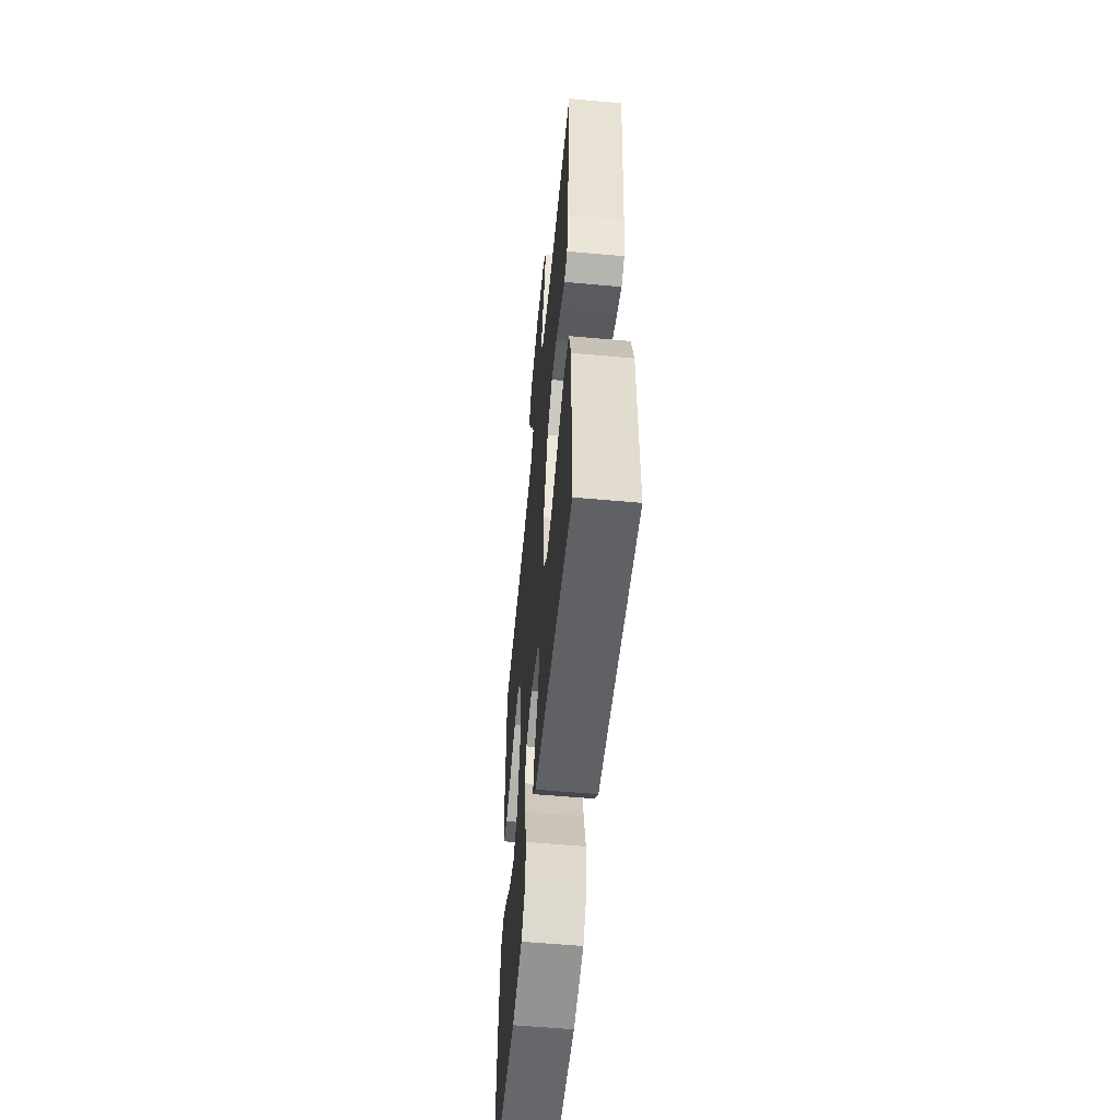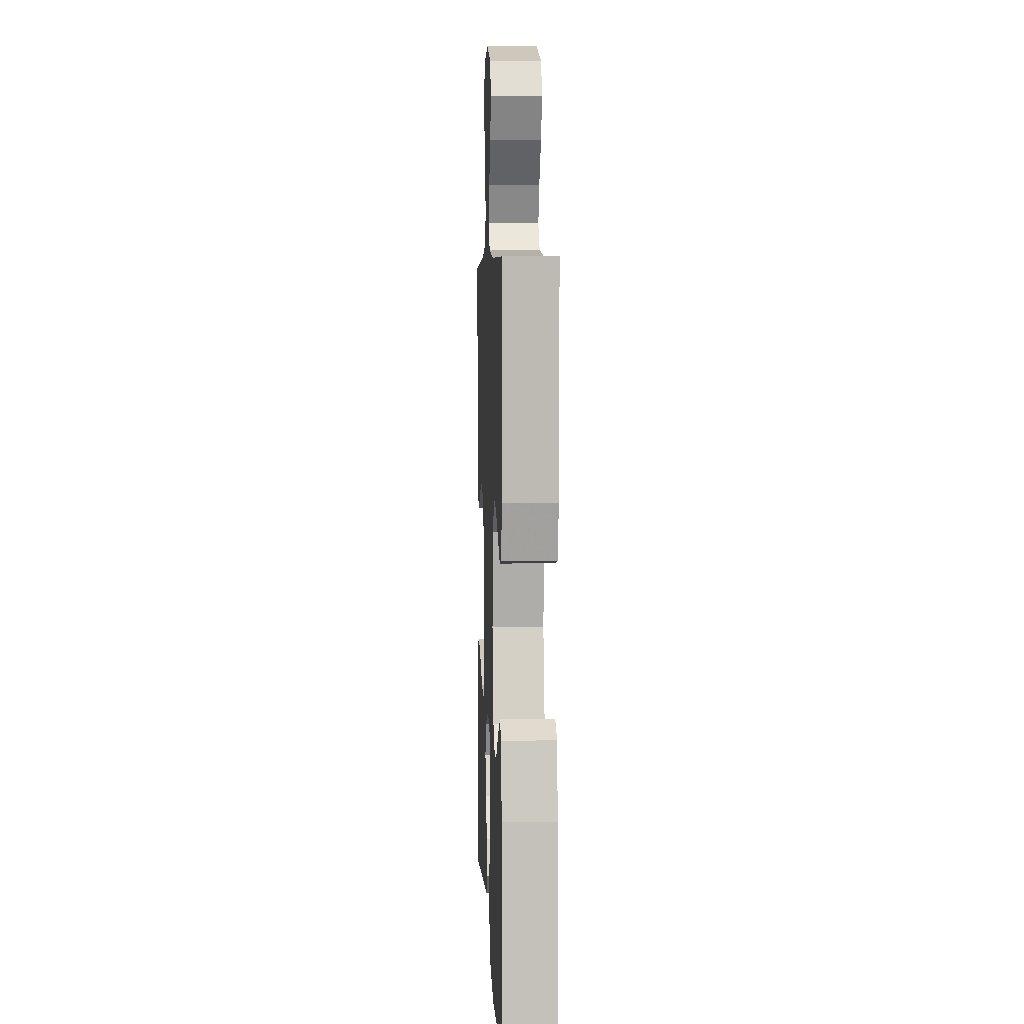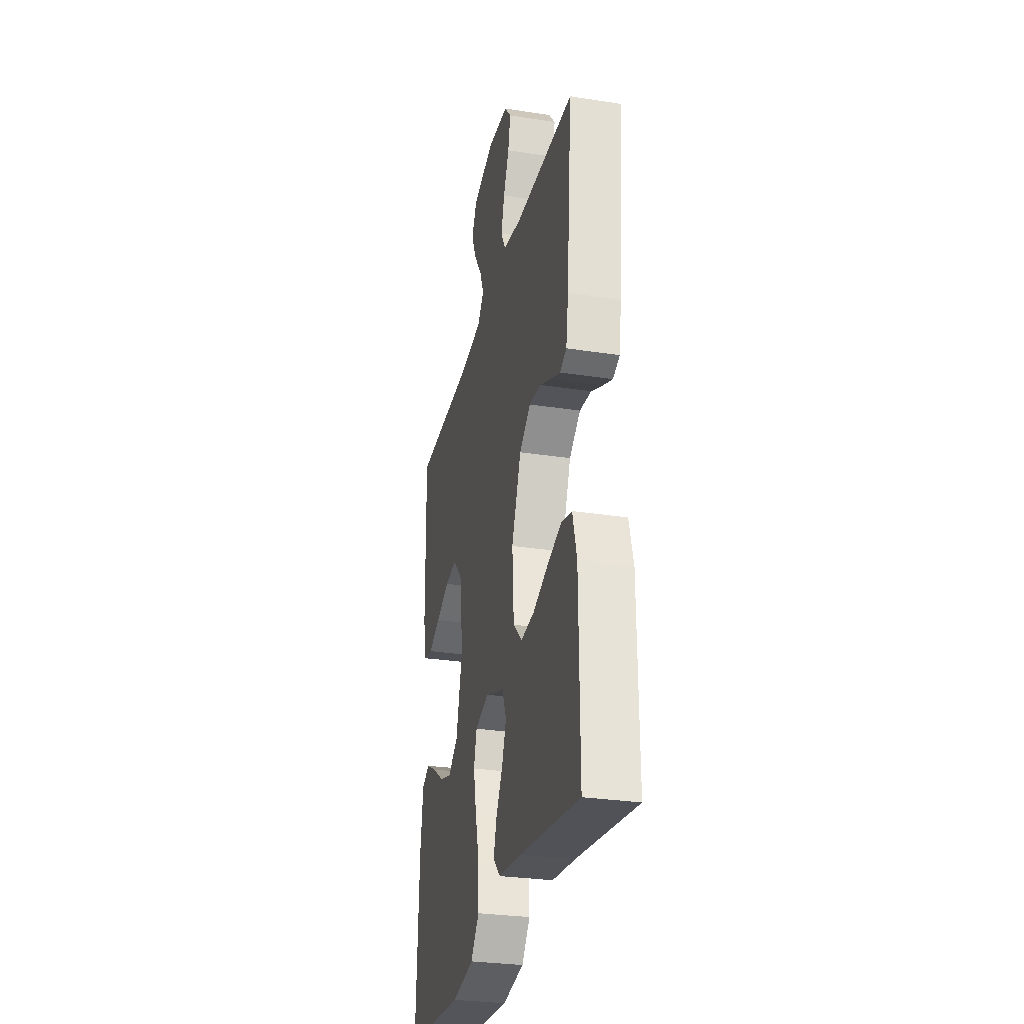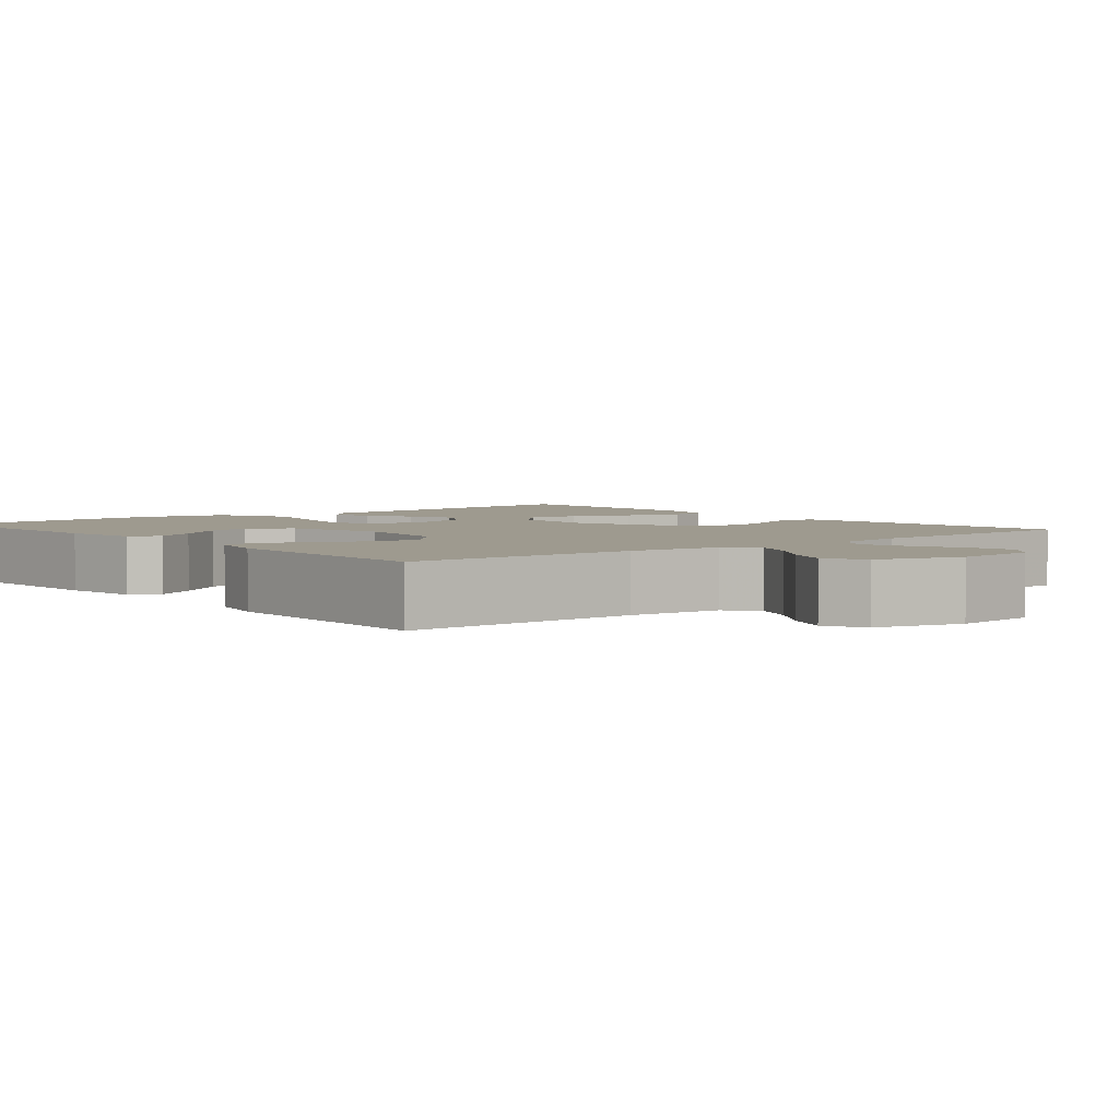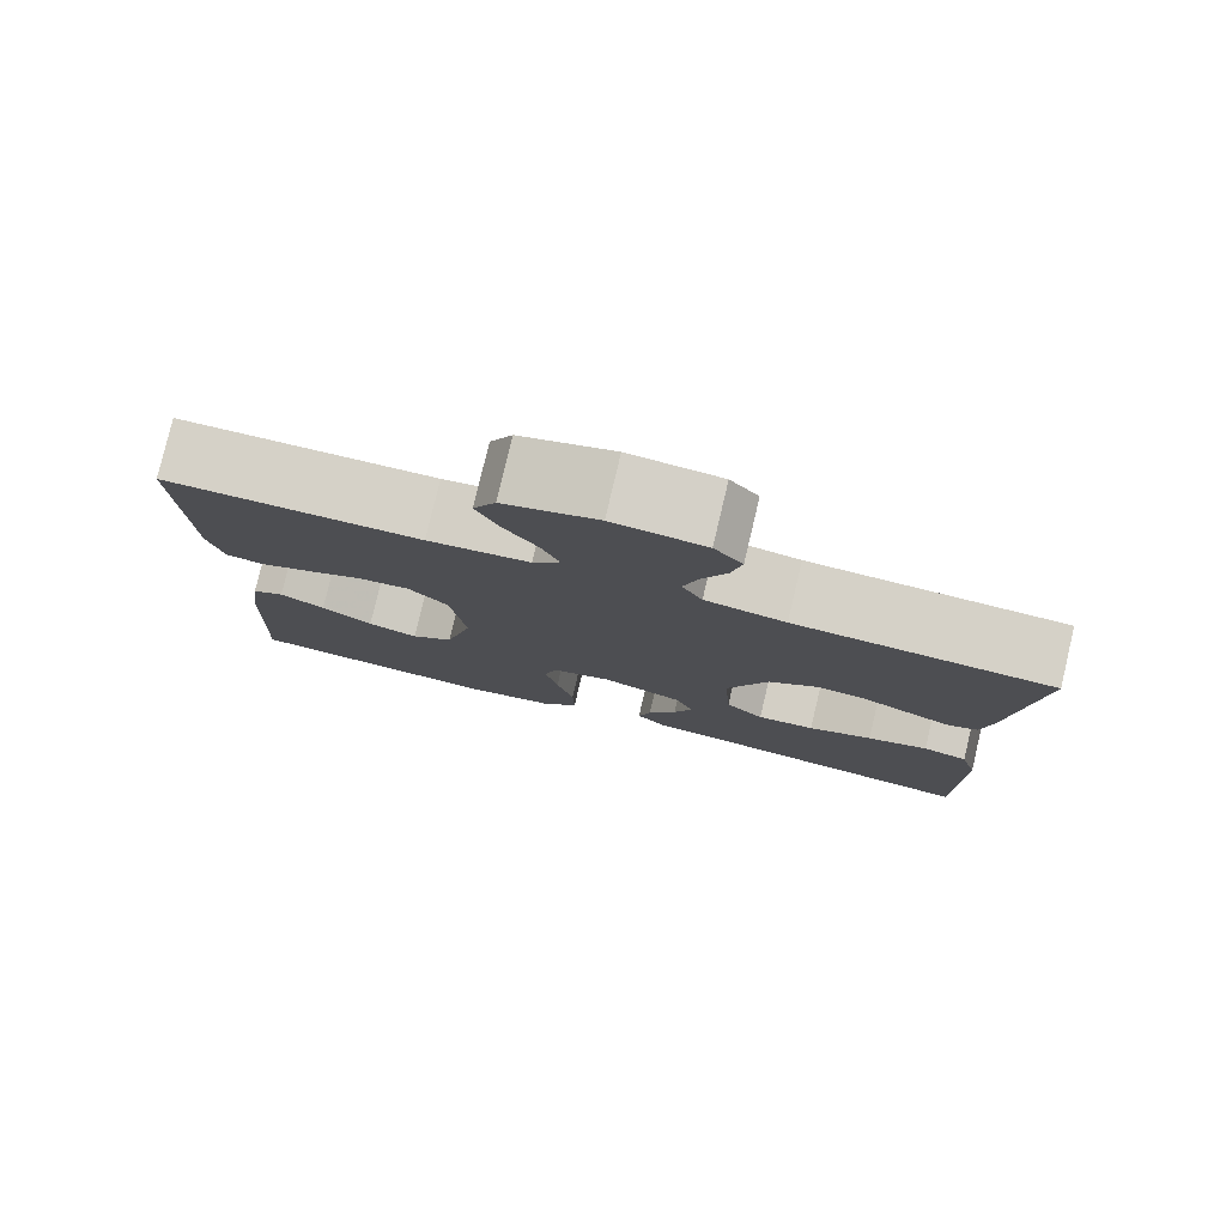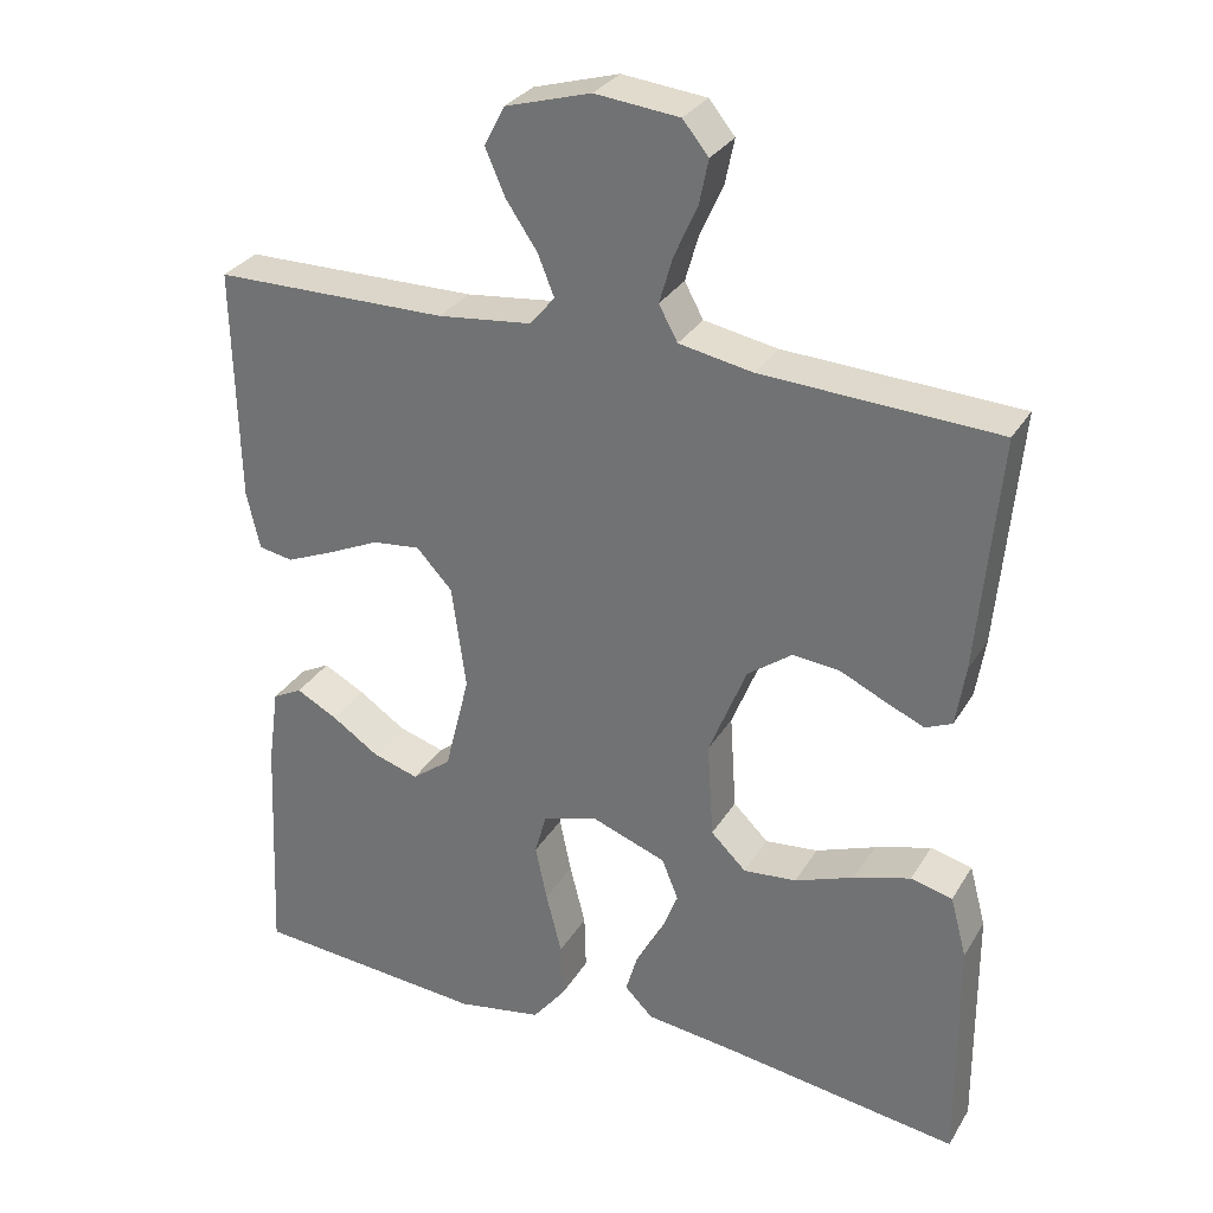
<metadata>
{"format":"obj","ext":"obj","renderer":"f3d","projection":"perspective","resolution":1024,"background":"white","views":[{"elev":-56.4,"azim":84.6,"up":"+Z"},{"elev":5.4,"azim":-92.6,"up":"+Z"},{"elev":-29.3,"azim":77.1,"up":"+Z"},{"elev":3.6,"azim":-39.6,"up":"+Y"},{"elev":79.4,"azim":13.3,"up":"+Z"},{"elev":30.5,"azim":26.0,"up":"+Z"}]}
</metadata>
<code>
v -0.5 0.07 -0.5
v -0.486 0.07 -0.2
v -0.472 0.07 -0.1
v -0.434 0.07 -0.08
v -0.381 0.07 -0.108
v -0.321 0.07 -0.148
v -0.262 0.07 -0.166
v -0.212 0.07 -0.128
v -0.18 0.07 0
v -0.198 0.07 0.133
v -0.244 0.07 0.182
v -0.305 0.07 0.175
v -0.372 0.07 0.144
v -0.433 0.07 0.118
v -0.477 0.07 0.126
v -0.494 0.07 0.2
v -0.5 0.07 0.5
v -0.2 0.07 0.504
v -0.081 0.07 0.518
v -0.049 0.07 0.556
v -0.07 0.07 0.608
v -0.11 0.07 0.667
v -0.135 0.07 0.725
v -0.109 0.07 0.775
v 0 0.07 0.807
v 0.107 0.07 0.796
v 0.14 0.07 0.756
v 0.128 0.07 0.698
v 0.099 0.07 0.634
v 0.082 0.07 0.575
v 0.106 0.07 0.531
v 0.2 0.07 0.514
v 0.5 0.07 0.5
v 0.473 0.07 0.2
v 0.461 0.07 0.123
v 0.427 0.07 0.108
v 0.378 0.07 0.129
v 0.32 0.07 0.156
v 0.26 0.07 0.162
v 0.203 0.07 0.12
v 0.155 0.07 0
v 0.163 0.07 -0.123
v 0.208 0.07 -0.167
v 0.276 0.07 -0.16
v 0.352 0.07 -0.131
v 0.424 0.07 -0.109
v 0.477 0.07 -0.122
v 0.498 0.07 -0.2
v 0.5 0.07 -0.5
v 0.2 0.07 -0.458
v 0.082 0.07 -0.444
v 0.046 0.07 -0.408
v 0.061 0.07 -0.356
v 0.095 0.07 -0.297
v 0.117 0.07 -0.239
v 0.096 0.07 -0.187
v 0 0.07 -0.152
v -0.07 0.07 -0.173
v -0.085 0.07 -0.227
v -0.07 0.07 -0.299
v -0.05 0.07 -0.378
v -0.048 0.07 -0.45
v -0.09 0.07 -0.503
v -0.2 0.07 -0.523
v -0.5 0 -0.5
v -0.486 0 -0.2
v -0.472 0 -0.1
v -0.434 0 -0.08
v -0.381 0 -0.108
v -0.321 0 -0.148
v -0.262 0 -0.166
v -0.212 0 -0.128
v -0.18 0 0
v -0.198 0 0.133
v -0.244 0 0.182
v -0.305 0 0.175
v -0.372 0 0.144
v -0.433 0 0.118
v -0.477 0 0.126
v -0.494 0 0.2
v -0.5 0 0.5
v -0.2 0 0.504
v -0.081 0 0.518
v -0.049 0 0.556
v -0.07 0 0.608
v -0.11 0 0.667
v -0.135 0 0.725
v -0.109 0 0.775
v 0 0 0.807
v 0.107 0 0.796
v 0.14 0 0.756
v 0.128 0 0.698
v 0.099 0 0.634
v 0.082 0 0.575
v 0.106 0 0.531
v 0.2 0 0.514
v 0.5 0 0.5
v 0.473 0 0.2
v 0.461 0 0.123
v 0.427 0 0.108
v 0.378 0 0.129
v 0.32 0 0.156
v 0.26 0 0.162
v 0.203 0 0.12
v 0.155 0 0
v 0.163 0 -0.123
v 0.208 0 -0.167
v 0.276 0 -0.16
v 0.352 0 -0.131
v 0.424 0 -0.109
v 0.477 0 -0.122
v 0.498 0 -0.2
v 0.5 0 -0.5
v 0.2 0 -0.458
v 0.082 0 -0.444
v 0.046 0 -0.408
v 0.061 0 -0.356
v 0.095 0 -0.297
v 0.117 0 -0.239
v 0.096 0 -0.187
v 0 0 -0.152
v -0.07 0 -0.173
v -0.085 0 -0.227
v -0.07 0 -0.299
v -0.05 0 -0.378
v -0.048 0 -0.45
v -0.09 0 -0.503
v -0.2 0 -0.523
f 2 3 4
f 1 2 4
f 64 1 4
f 63 64 4
f 62 63 4
f 61 62 4
f 60 61 4
f 52 53 54
f 51 52 54
f 50 51 54
f 50 54 55
f 49 50 55
f 48 49 55
f 47 48 55
f 46 47 55
f 45 46 55
f 44 45 55
f 43 44 55 56
f 36 37 38
f 35 36 38
f 34 35 38
f 33 34 38
f 32 33 38
f 31 32 38 39
f 30 31 39 40
f 27 28 29
f 26 27 29
f 25 26 29
f 24 25 29
f 23 24 29
f 22 23 29
f 21 22 29
f 20 21 29 30
f 30 40 41
f 20 30 41
f 19 20 41
f 16 17 18
f 15 16 18
f 14 15 18
f 13 14 18
f 12 13 18
f 11 12 18 19
f 4 5 6
f 42 43 56 57
f 19 41 42 57
f 19 57 58
f 10 11 19
f 19 58 59
f 10 19 59
f 9 10 59
f 8 9 59 60
f 7 8 60
f 6 7 60
f 60 6 4
f 68 67 66
f 68 66 65
f 68 65 128
f 68 128 127
f 68 127 126
f 68 126 125
f 68 125 124
f 118 117 116
f 118 116 115
f 118 115 114
f 119 118 114
f 119 114 113
f 119 113 112
f 119 112 111
f 119 111 110
f 119 110 109
f 119 109 108
f 120 119 108 107
f 102 101 100
f 102 100 99
f 102 99 98
f 102 98 97
f 102 97 96
f 103 102 96 95
f 104 103 95 94
f 93 92 91
f 93 91 90
f 93 90 89
f 93 89 88
f 93 88 87
f 93 87 86
f 93 86 85
f 94 93 85 84
f 105 104 94
f 105 94 84
f 105 84 83
f 82 81 80
f 82 80 79
f 82 79 78
f 82 78 77
f 82 77 76
f 83 82 76 75
f 70 69 68
f 121 120 107 106
f 121 106 105 83
f 122 121 83
f 83 75 74
f 123 122 83
f 123 83 74
f 123 74 73
f 124 123 73 72
f 124 72 71
f 124 71 70
f 68 70 124
f 1 65 66 2
f 2 66 67 3
f 3 67 68 4
f 4 68 69 5
f 5 69 70 6
f 6 70 71 7
f 7 71 72 8
f 8 72 73 9
f 9 73 74 10
f 10 74 75 11
f 11 75 76 12
f 12 76 77 13
f 13 77 78 14
f 14 78 79 15
f 15 79 80 16
f 16 80 81 17
f 17 81 82 18
f 18 82 83 19
f 19 83 84 20
f 20 84 85 21
f 21 85 86 22
f 22 86 87 23
f 23 87 88 24
f 24 88 89 25
f 25 89 90 26
f 26 90 91 27
f 27 91 92 28
f 28 92 93 29
f 29 93 94 30
f 30 94 95 31
f 31 95 96 32
f 32 96 97 33
f 33 97 98 34
f 34 98 99 35
f 35 99 100 36
f 36 100 101 37
f 37 101 102 38
f 38 102 103 39
f 39 103 104 40
f 40 104 105 41
f 41 105 106 42
f 42 106 107 43
f 43 107 108 44
f 44 108 109 45
f 45 109 110 46
f 46 110 111 47
f 47 111 112 48
f 48 112 113 49
f 49 113 114 50
f 50 114 115 51
f 51 115 116 52
f 52 116 117 53
f 53 117 118 54
f 54 118 119 55
f 55 119 120 56
f 56 120 121 57
f 57 121 122 58
f 58 122 123 59
f 59 123 124 60
f 60 124 125 61
f 61 125 126 62
f 62 126 127 63
f 63 127 128 64
f 64 128 65 1

</code>
